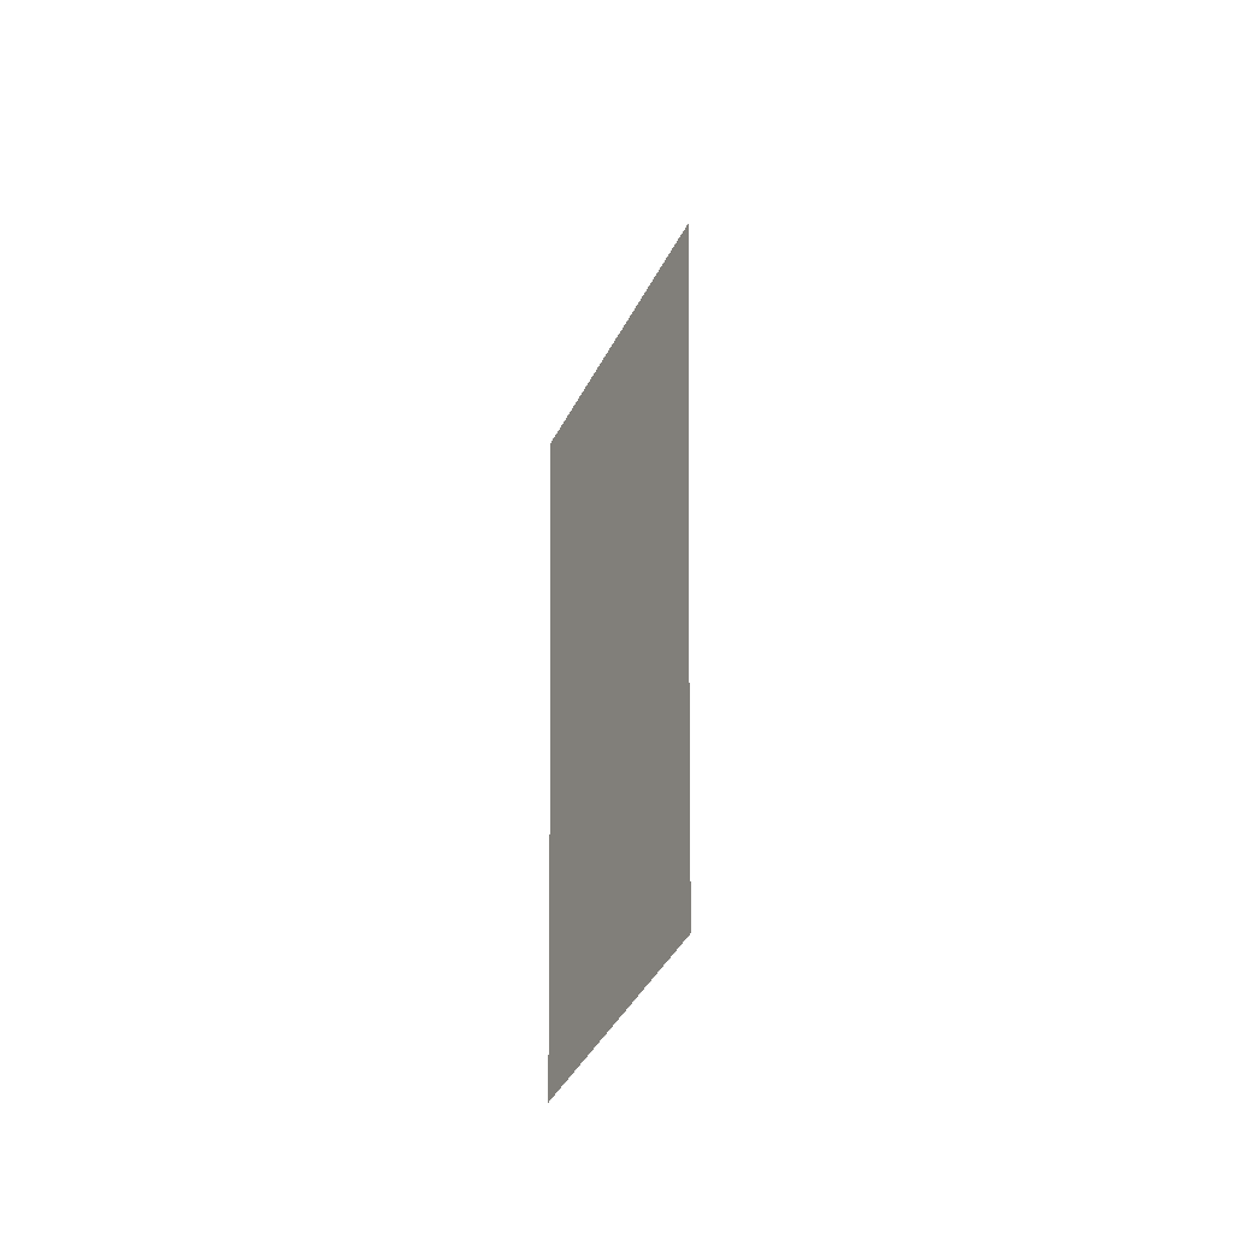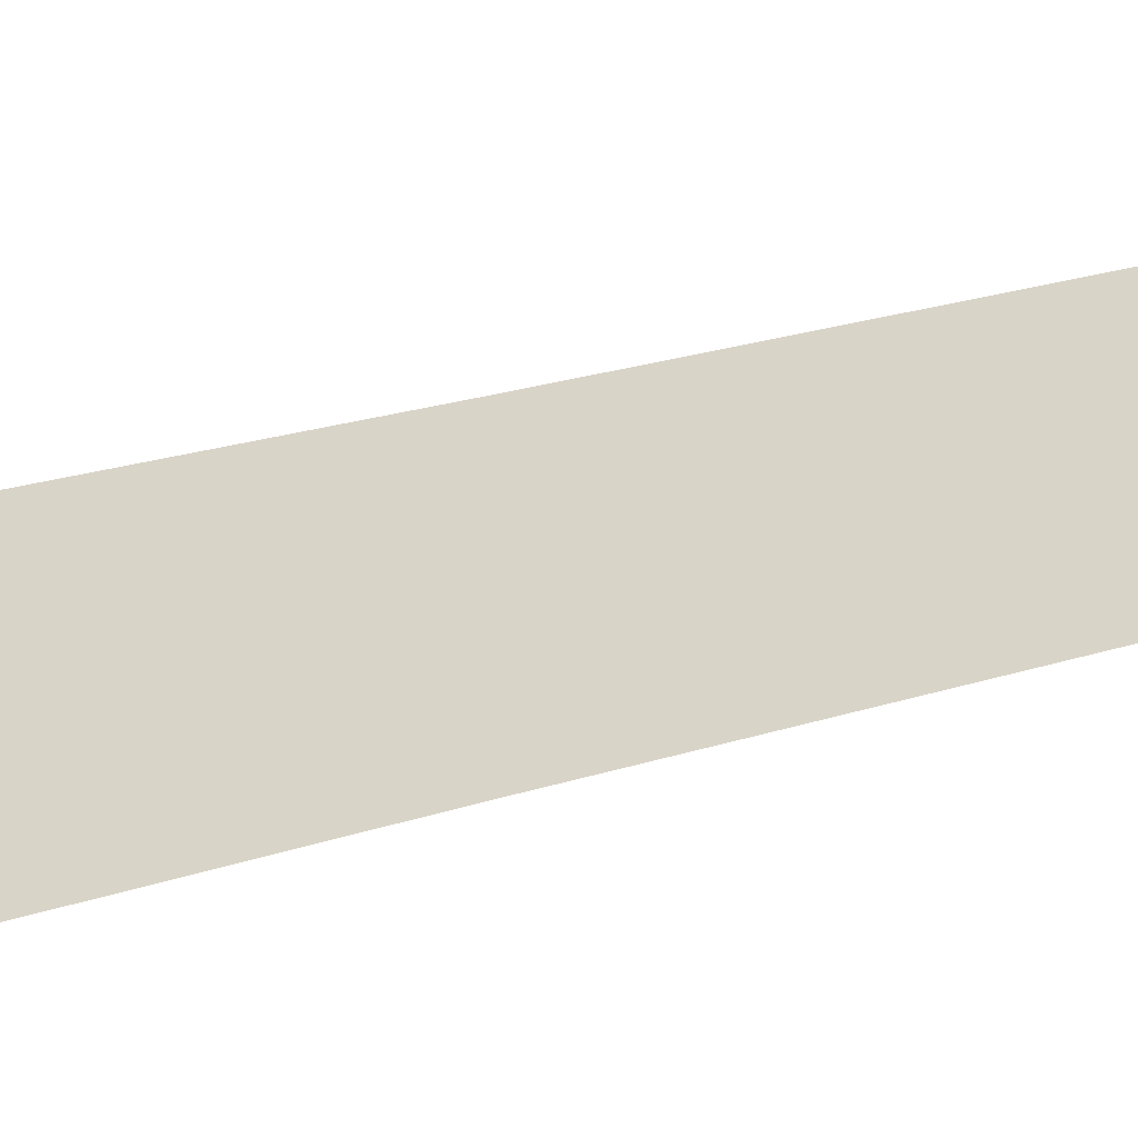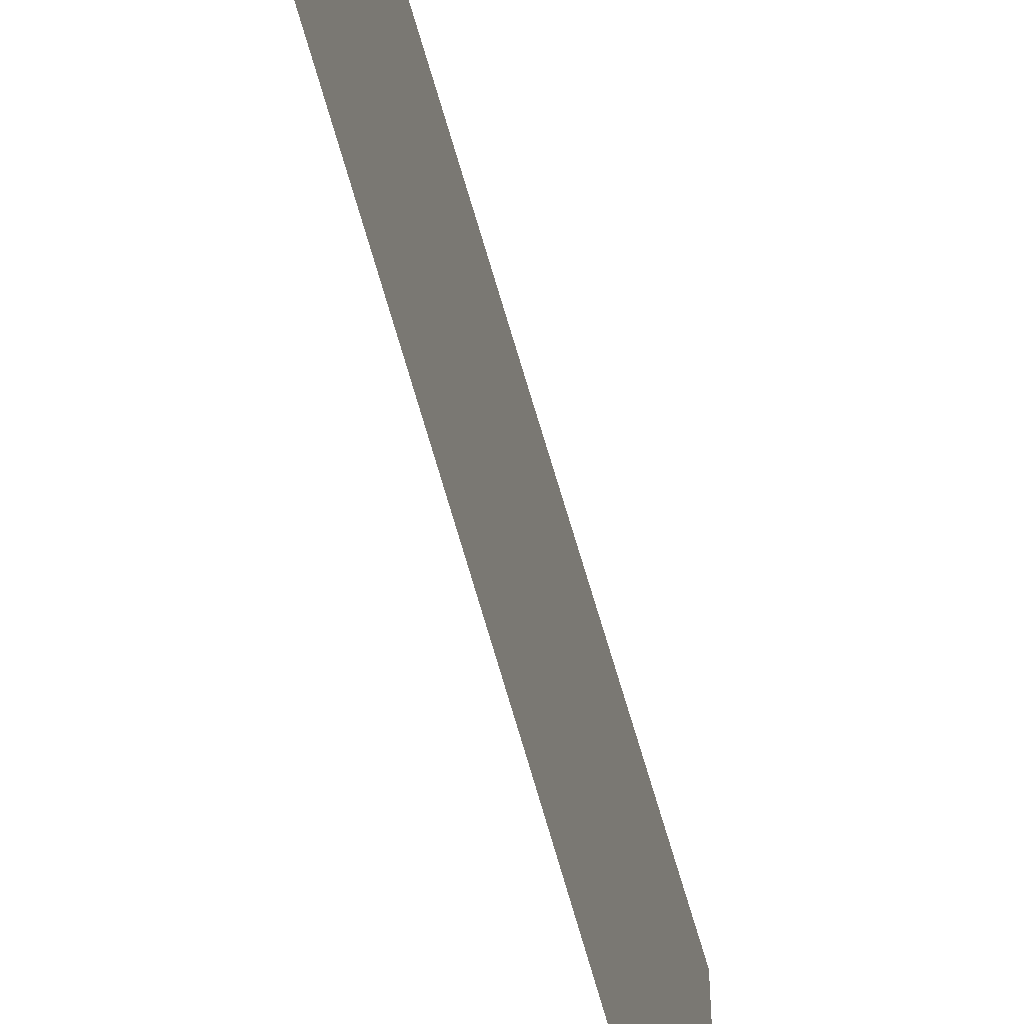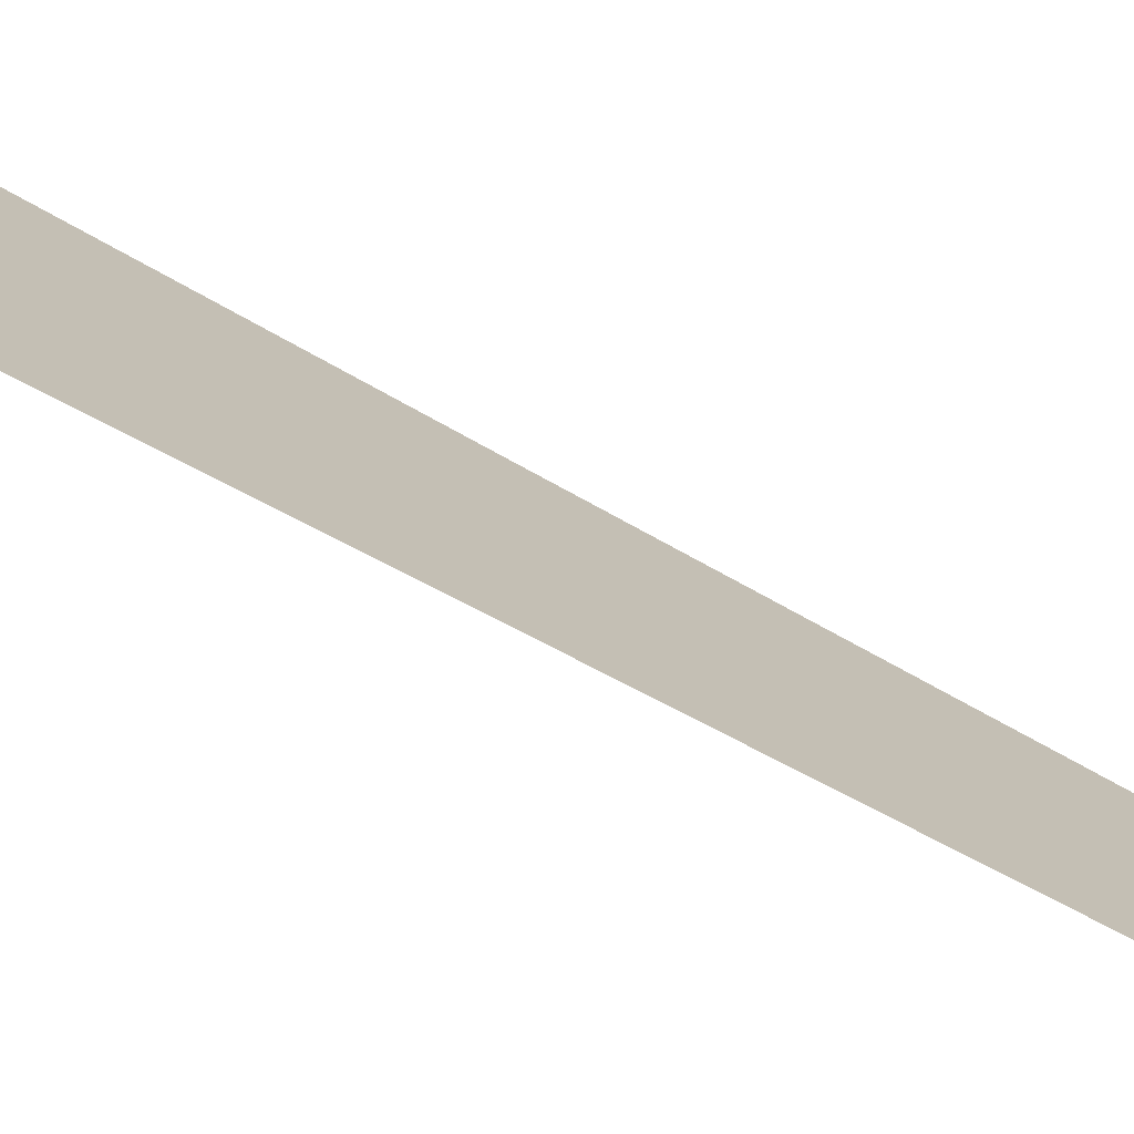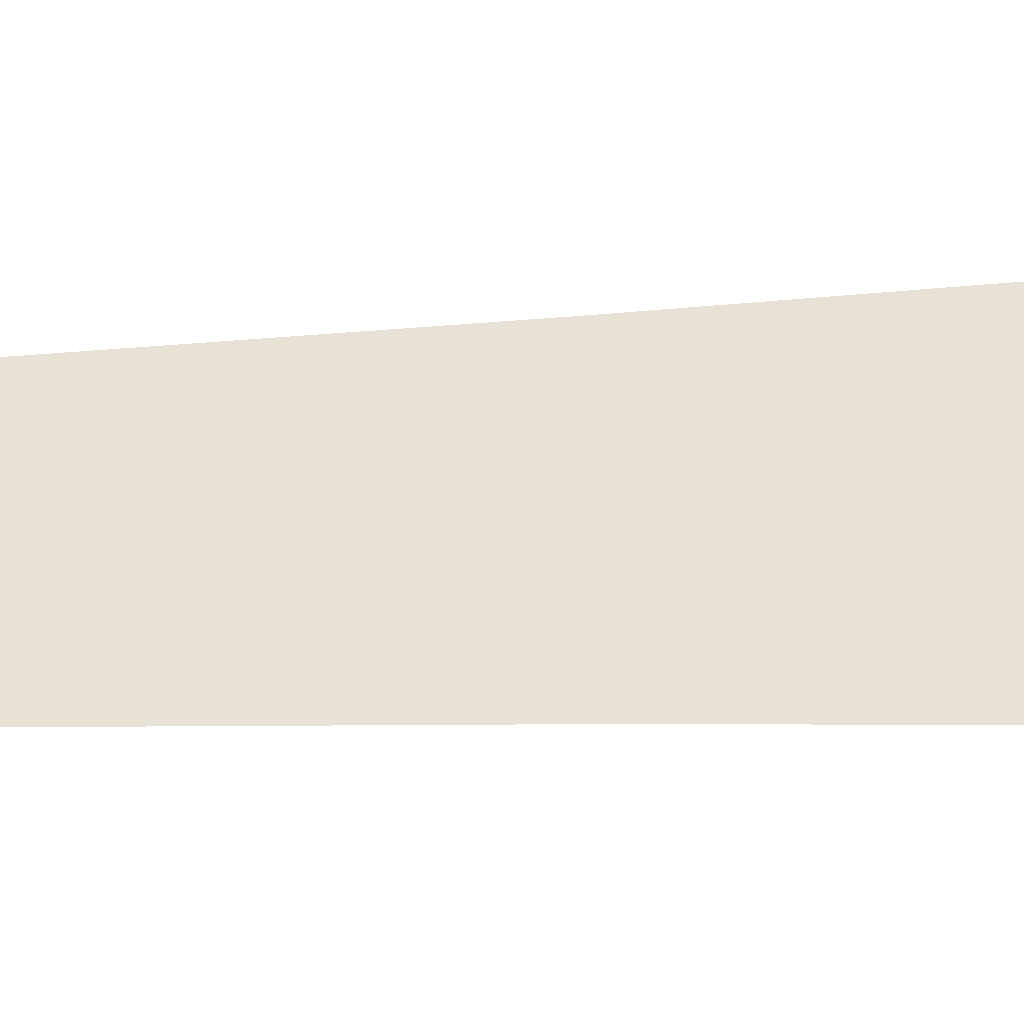
<metadata>
{"format":"obj","ext":"obj","renderer":"f3d","projection":"perspective","resolution":1024,"background":"white","views":[{"elev":-49.2,"azim":-27.9,"up":"+Z"},{"elev":-52.9,"azim":105.4,"up":"+Y"},{"elev":-51.3,"azim":-166.5,"up":"+Y"},{"elev":-75.7,"azim":61.8,"up":"+Y"},{"elev":-47.6,"azim":-86.9,"up":"+Y"}]}
</metadata>
<code>
v 0 -2.564 0.3088
v 0 3.018 8.437
v -0 -3.018 8.437
v 0 2.564 0.3088
v 0 -2.138 -8.98
v 0 2.138 -8.98
g polygon0
f 1 2 3
f 1 4 2
f 5 4 1
f 5 6 4

</code>
